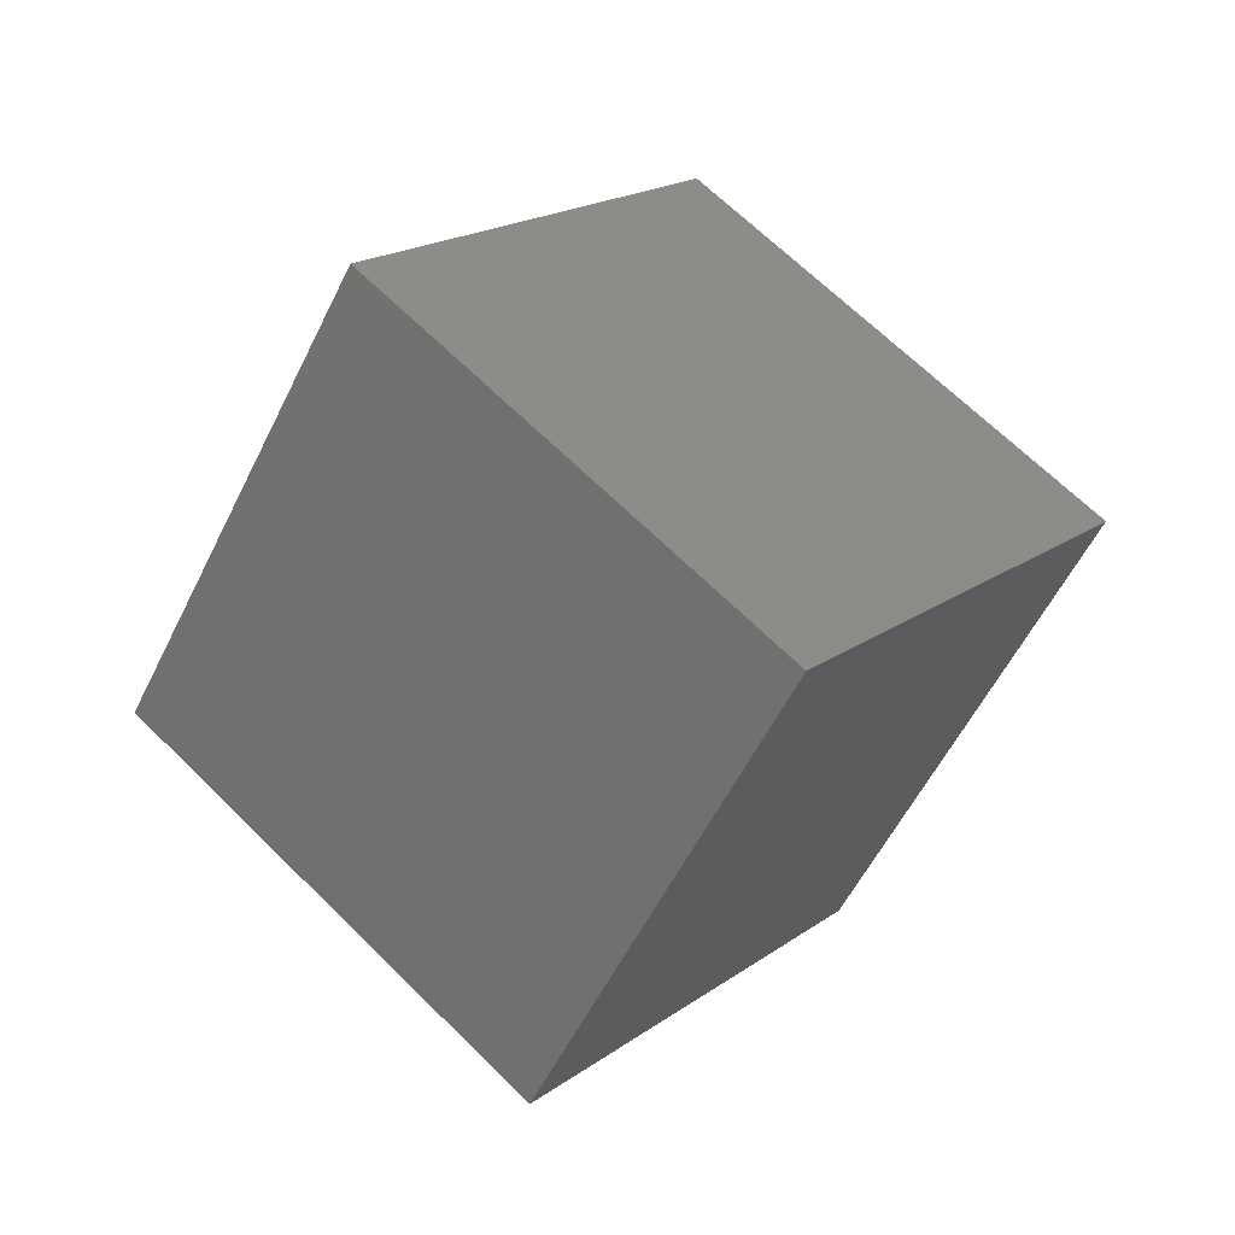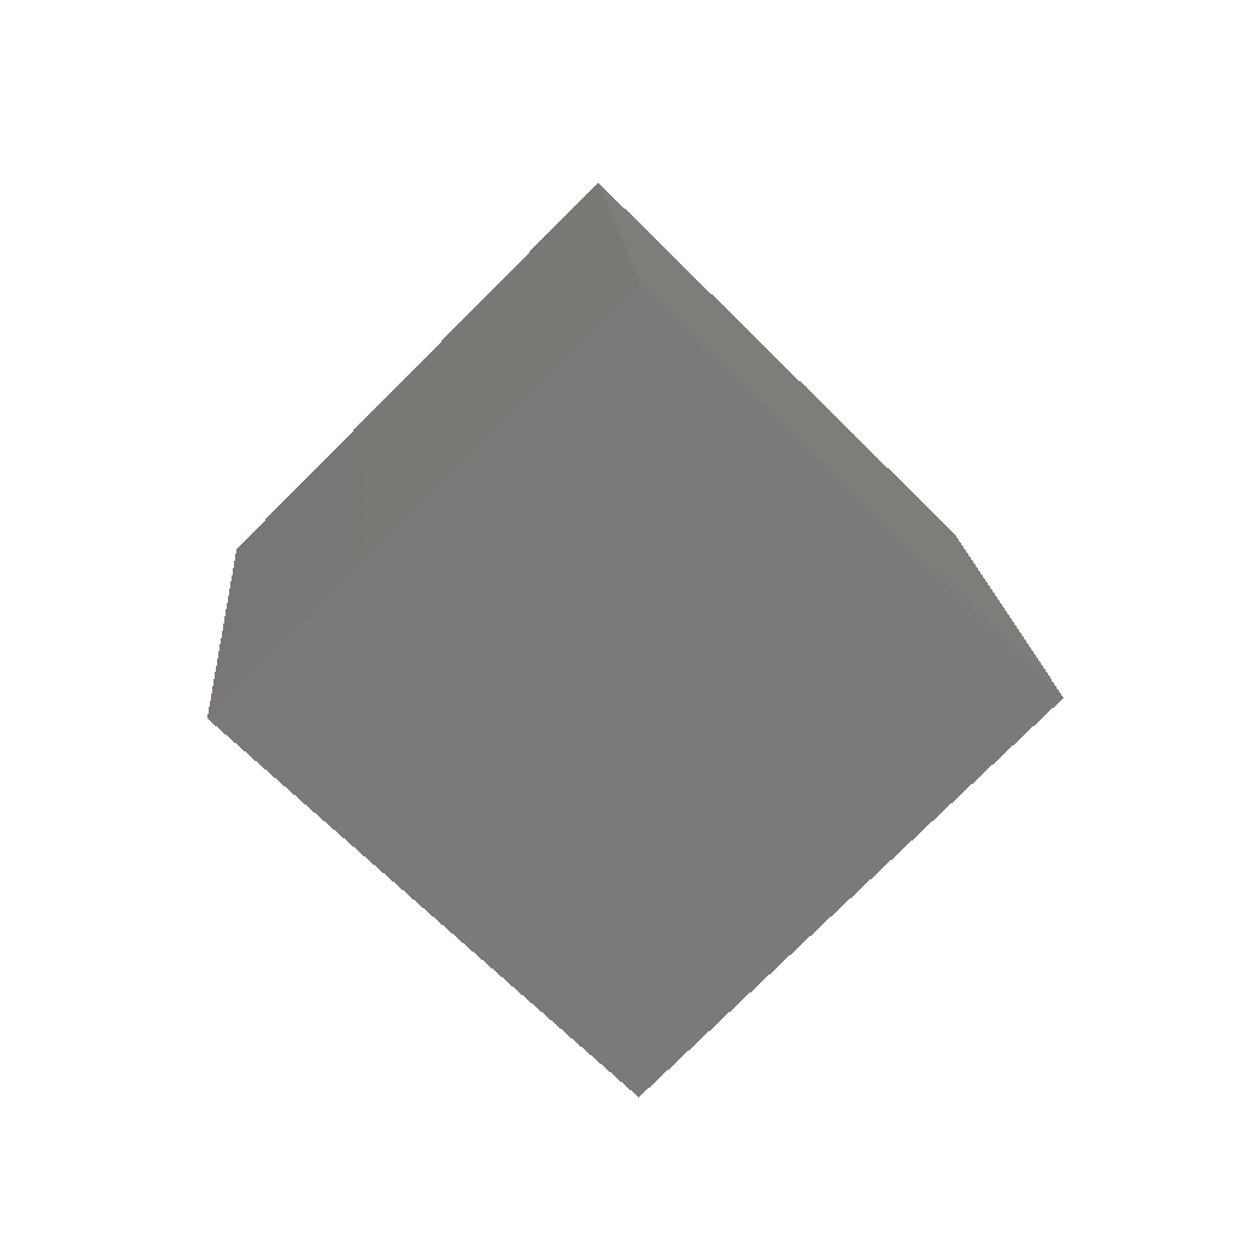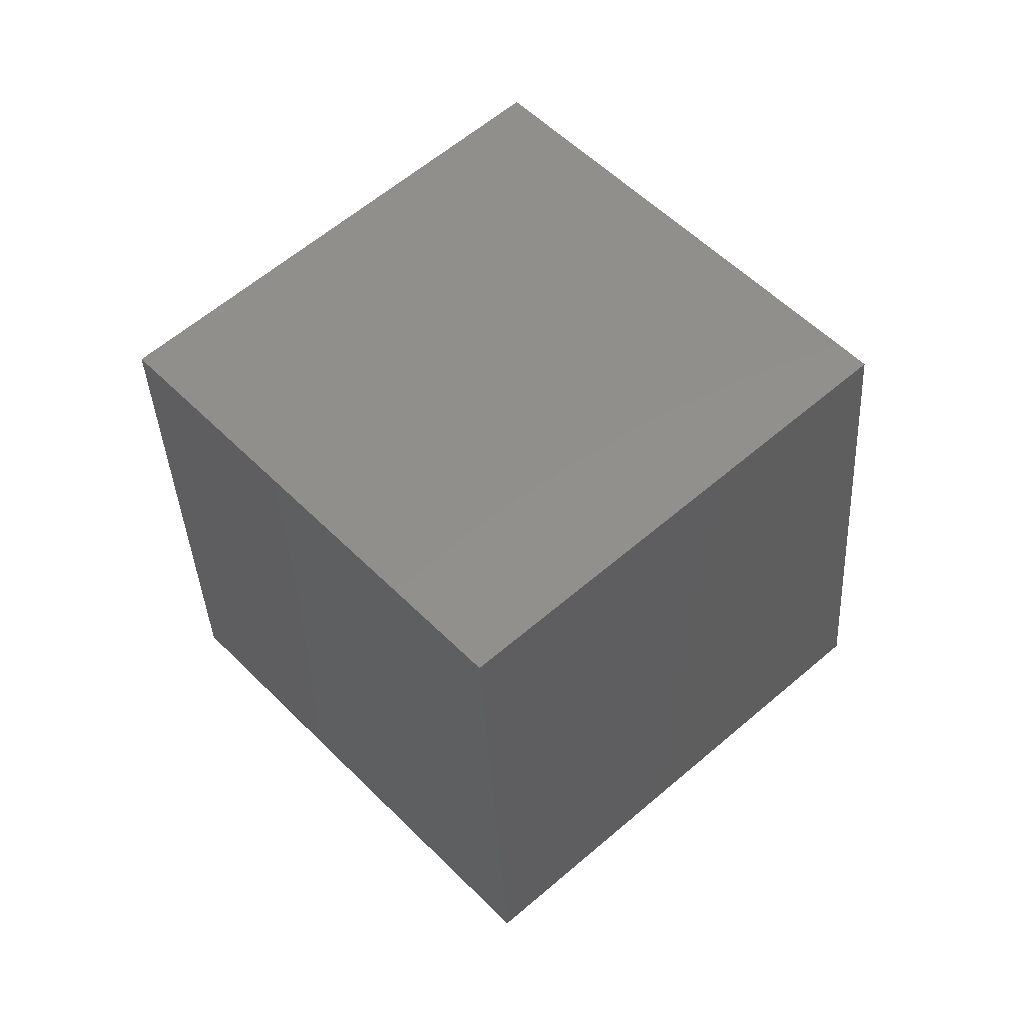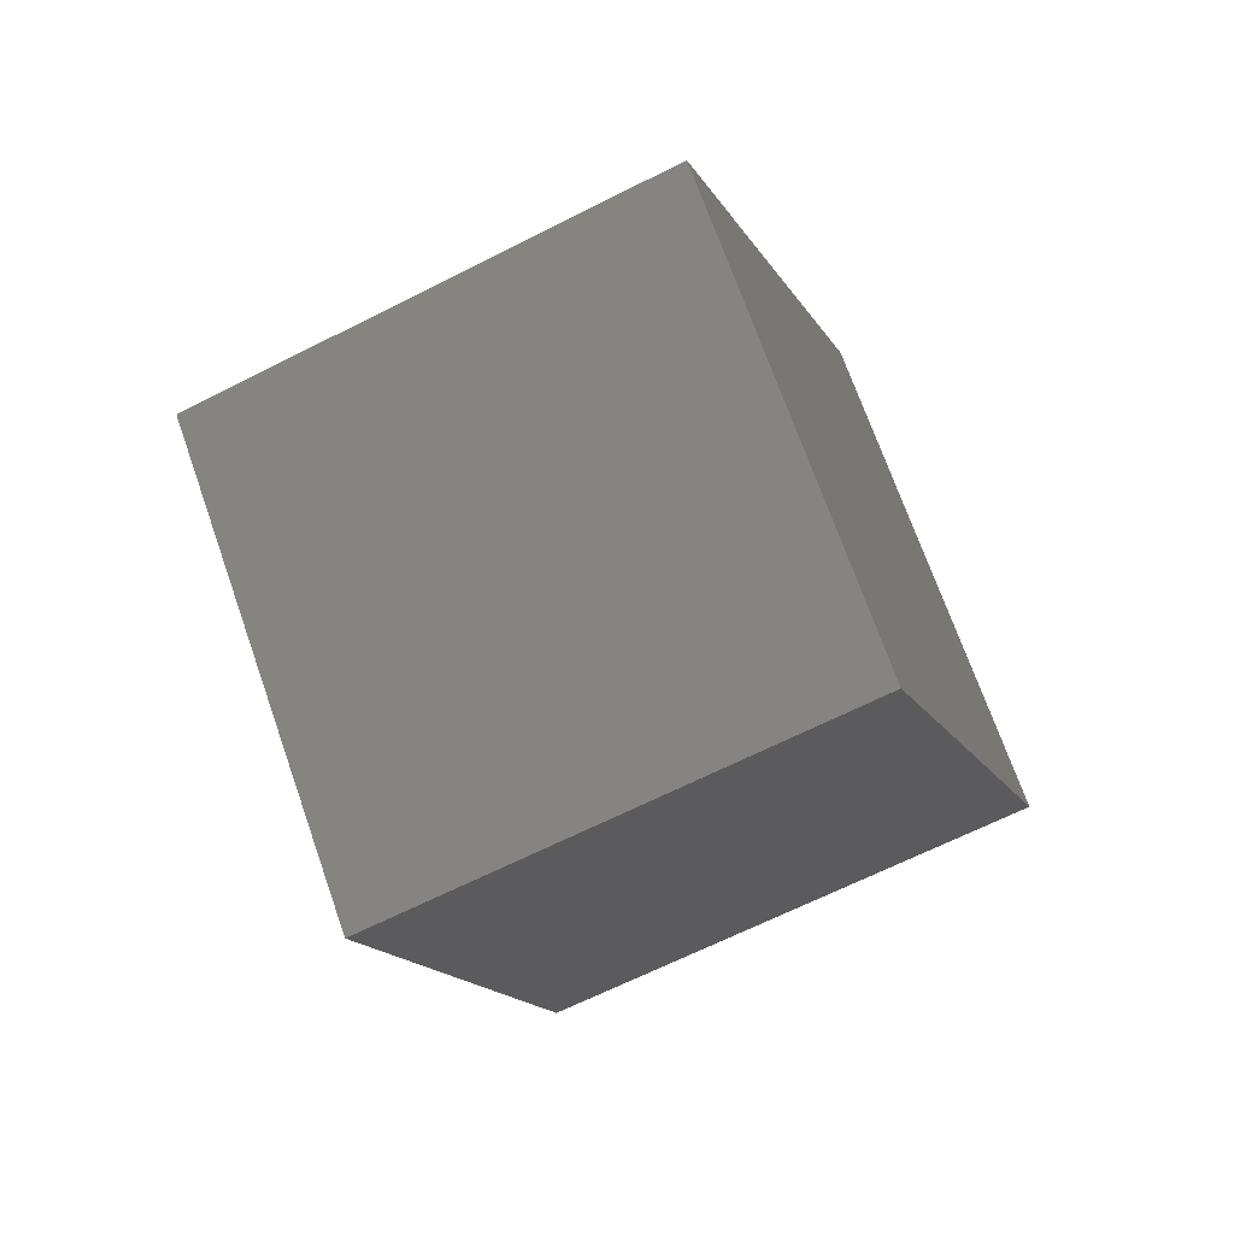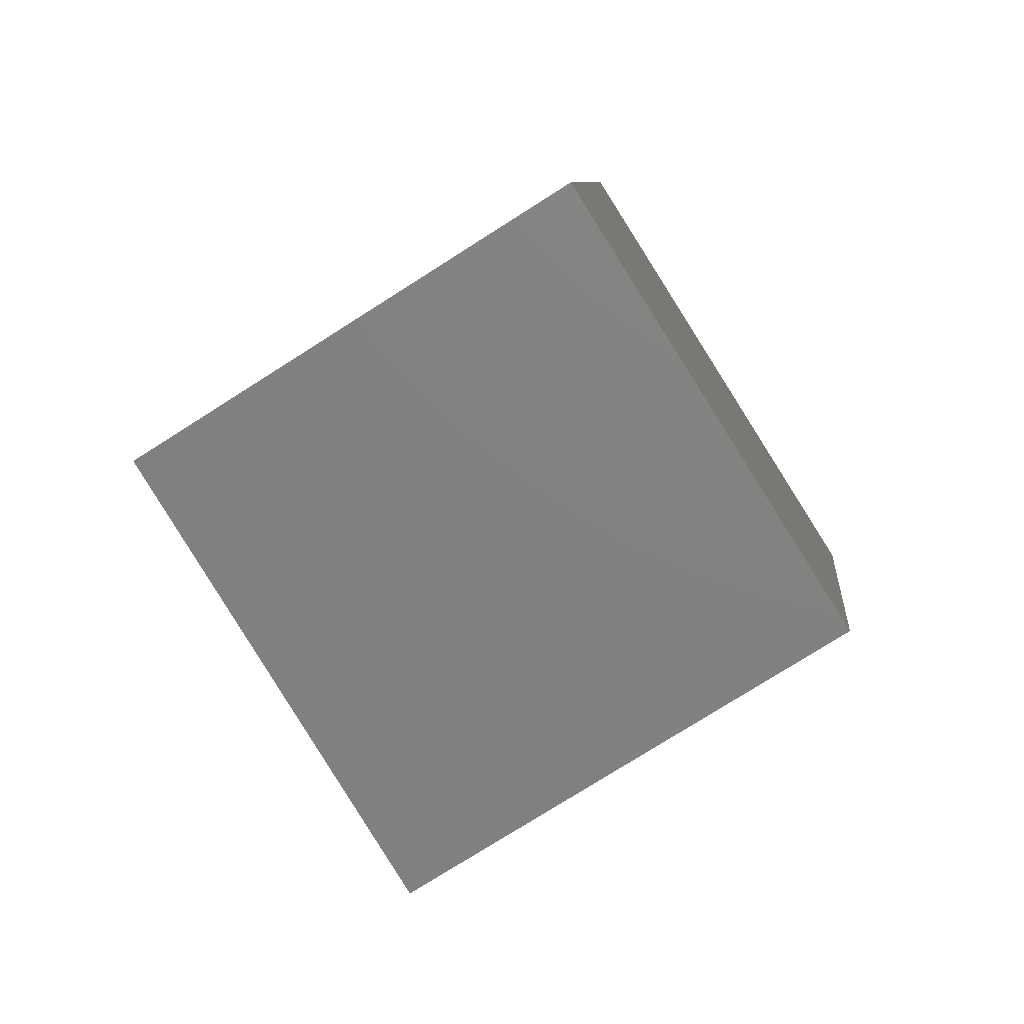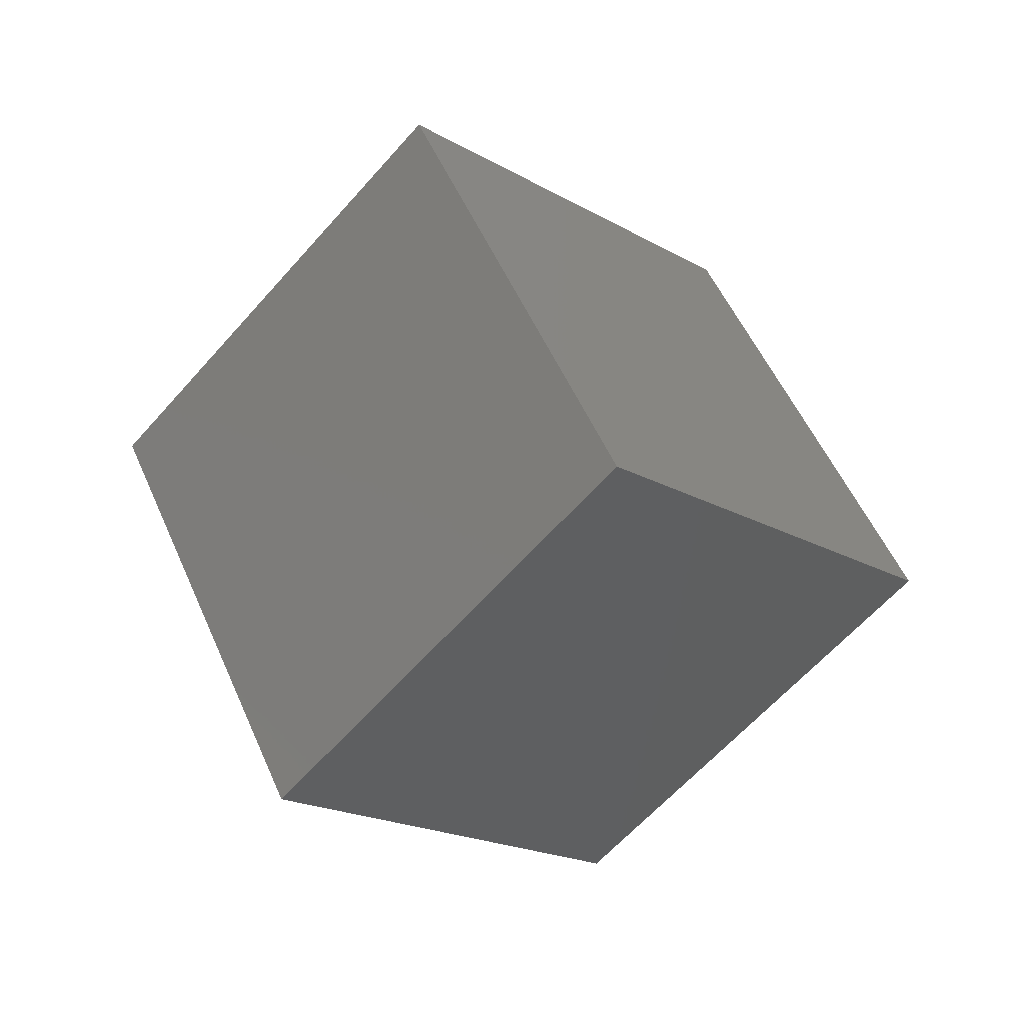
<metadata>
{"format":"stl","ext":"stl","renderer":"f3d","projection":"perspective","resolution":1024,"background":"white","views":[{"elev":-20.0,"azim":-174.2,"up":"+Y"},{"elev":17.4,"azim":-49.2,"up":"+Z"},{"elev":9.1,"azim":93.9,"up":"+Y"},{"elev":-63.3,"azim":-107.5,"up":"+Z"},{"elev":37.5,"azim":-138.8,"up":"+Y"},{"elev":51.2,"azim":-67.7,"up":"+Z"}]}
</metadata>
<code>
# stl→obj: 8 verts, 12 faces
v -1.707 0.2929 0
v -0.2929 1.707 0
v 0.7071 0.7071 -1.414
v -0.7071 -0.7071 -1.414
v 0.2929 -1.707 0
v 1.707 -0.2929 0
v 0.7071 0.7071 1.414
v -0.7071 -0.7071 1.414
f 1 2 3
f 1 3 4
f 5 4 3
f 5 3 6
f 6 3 2
f 6 2 7
f 7 8 5
f 7 5 6
f 8 1 4
f 8 4 5
f 7 2 1
f 7 1 8

</code>
